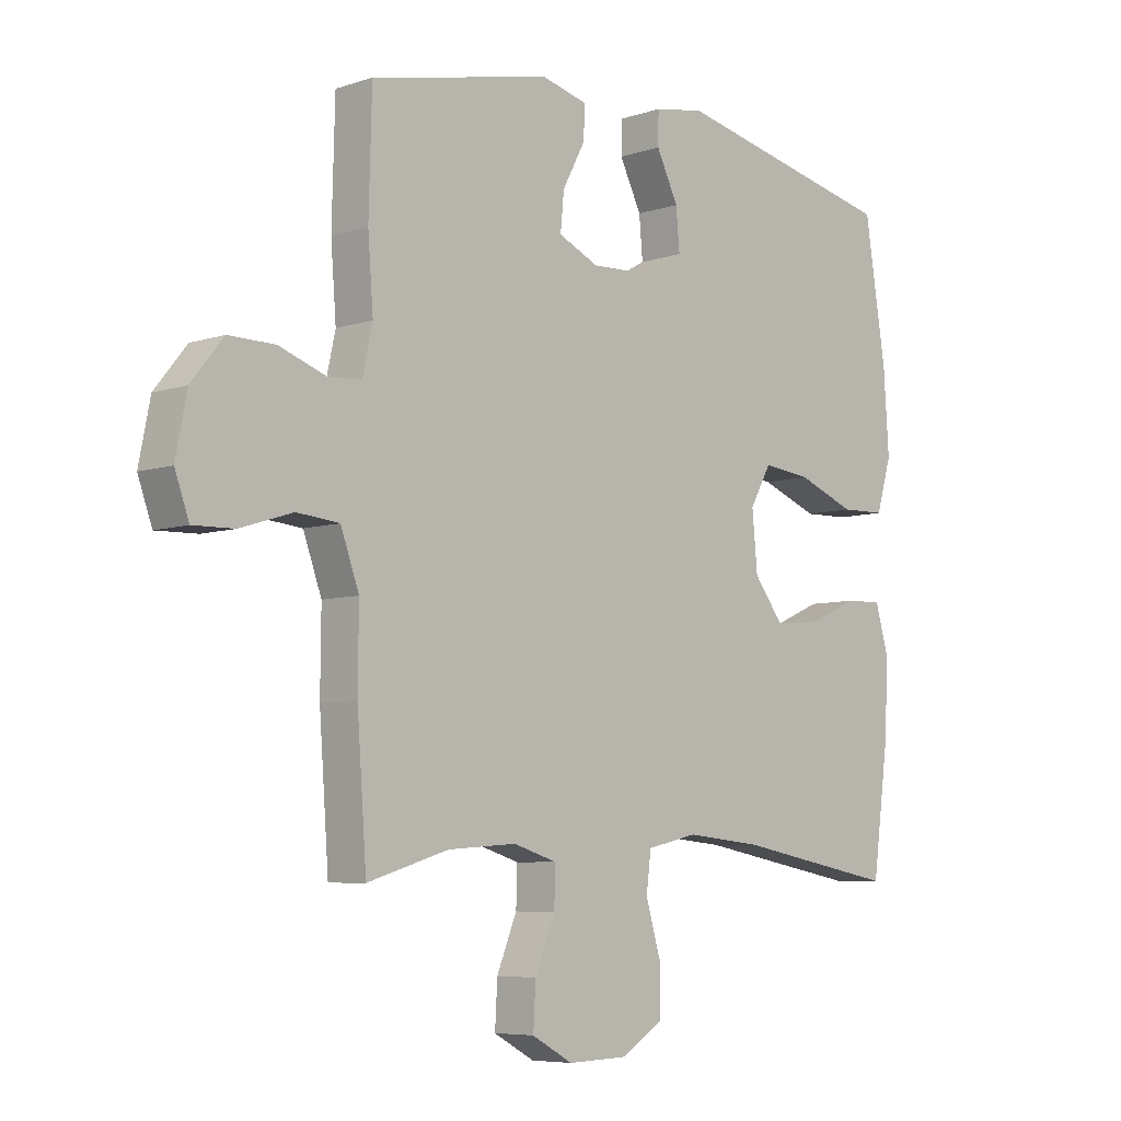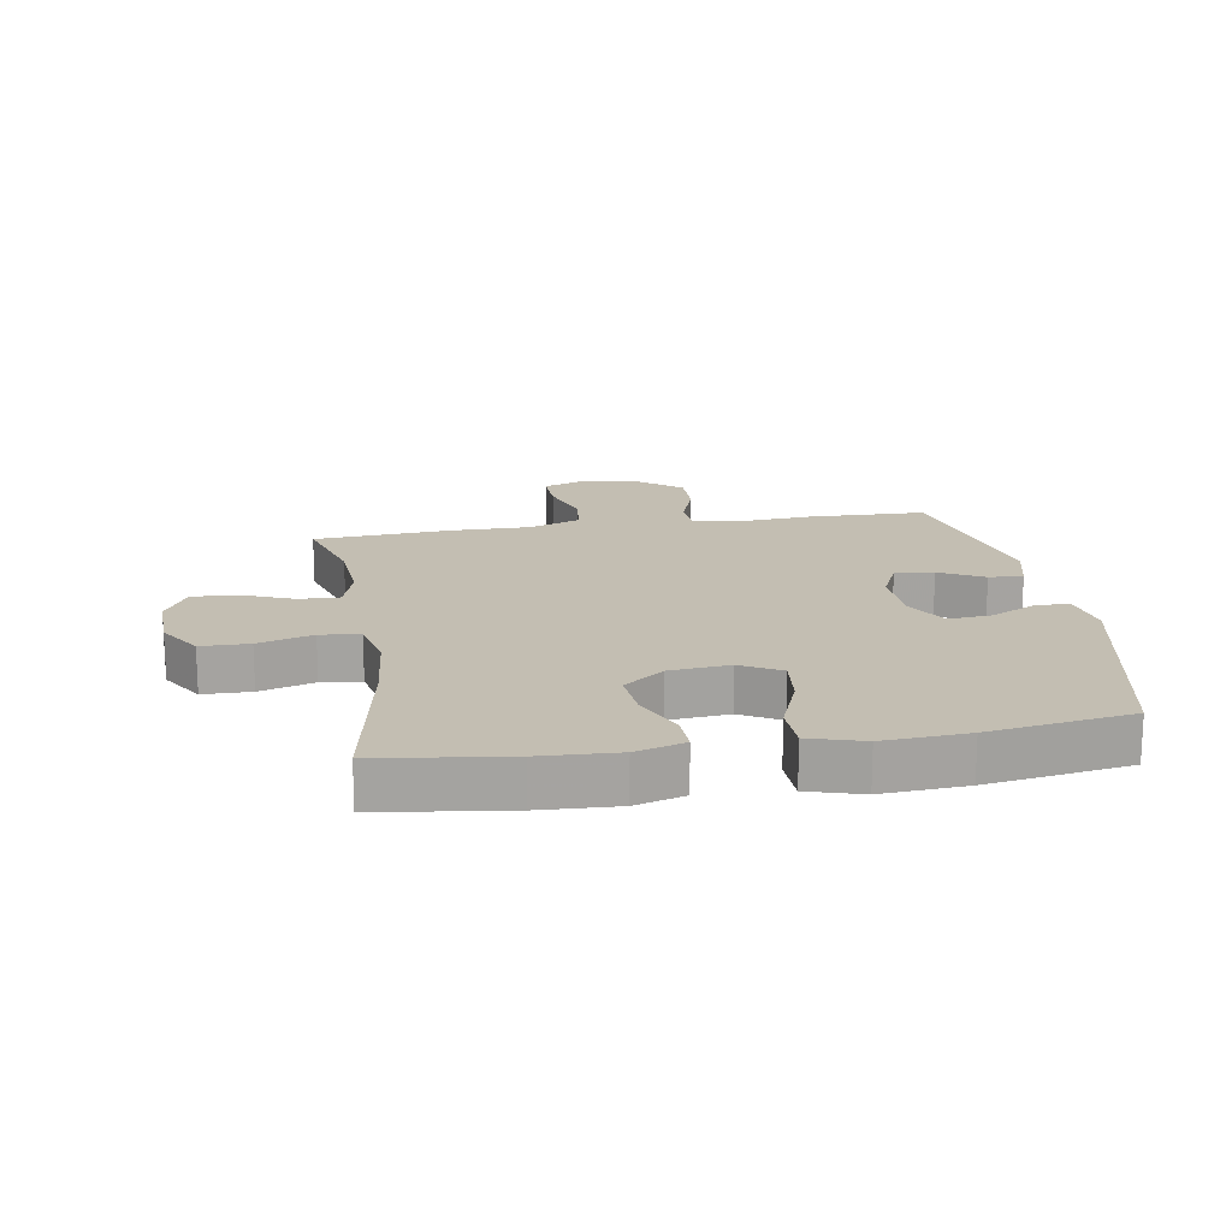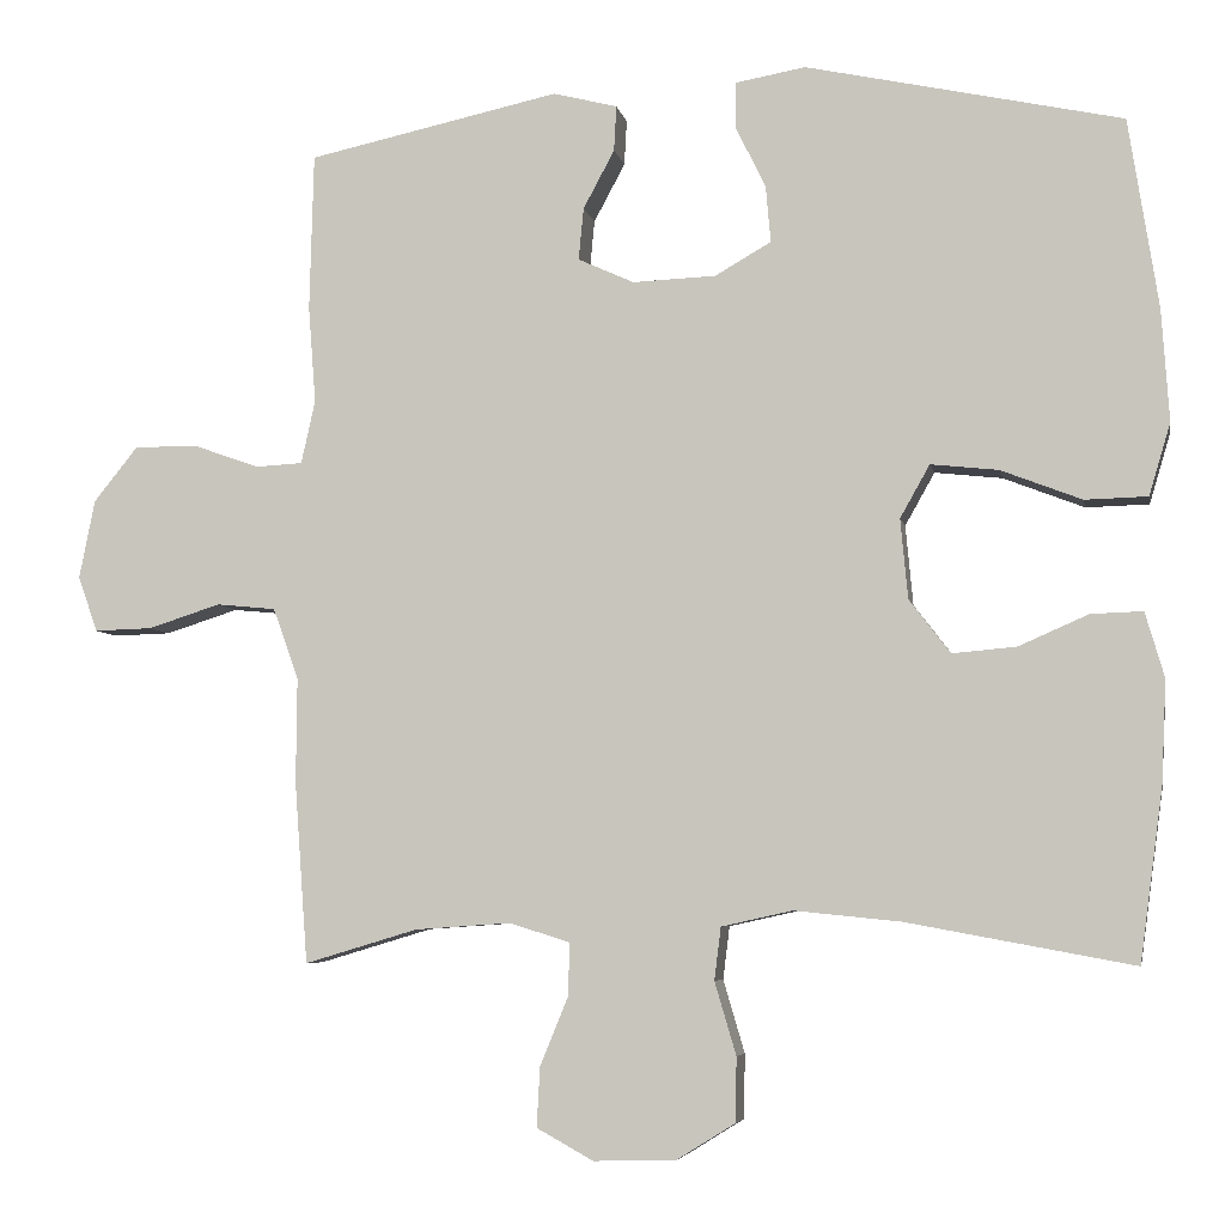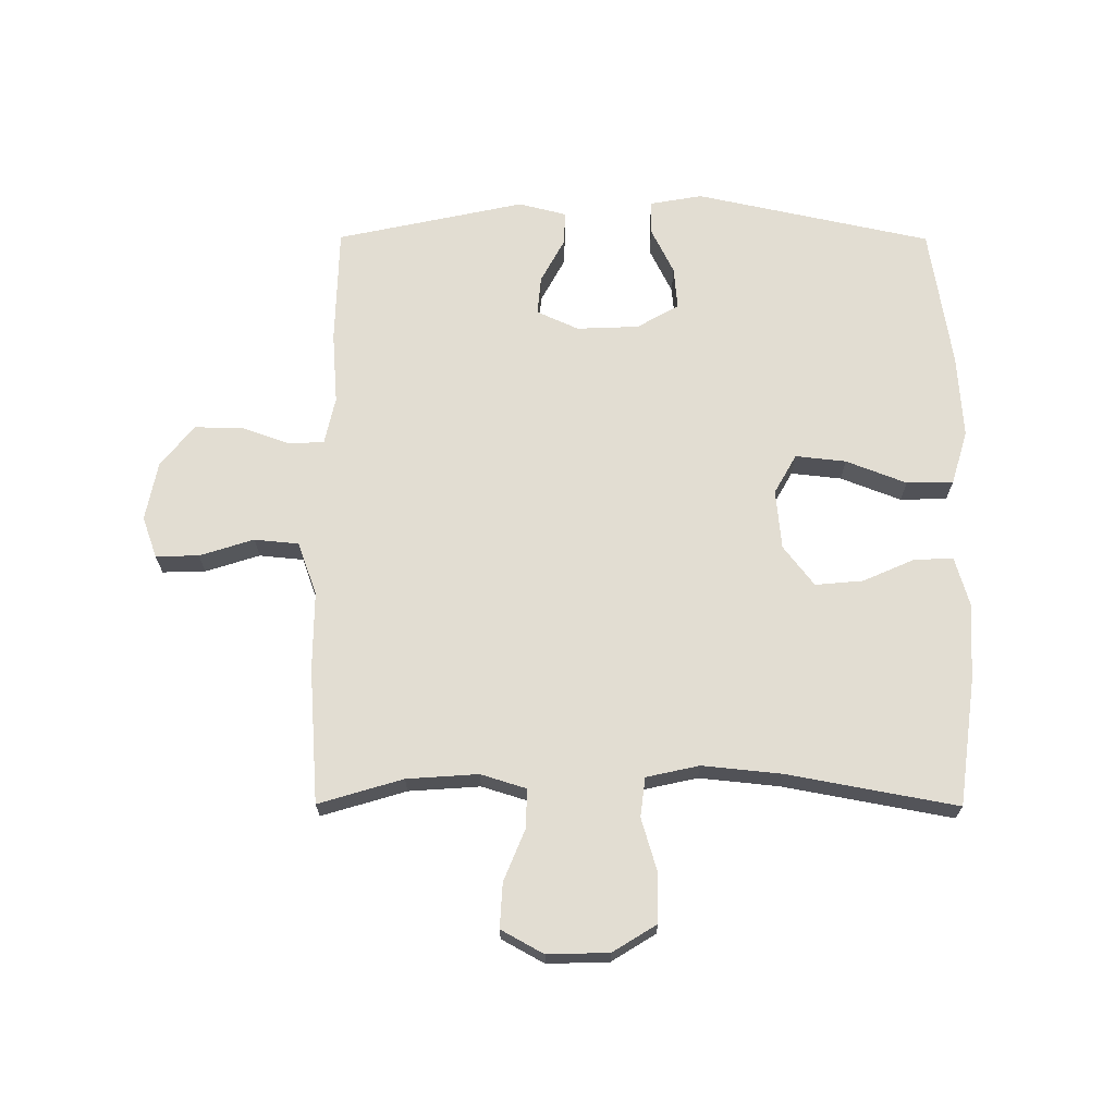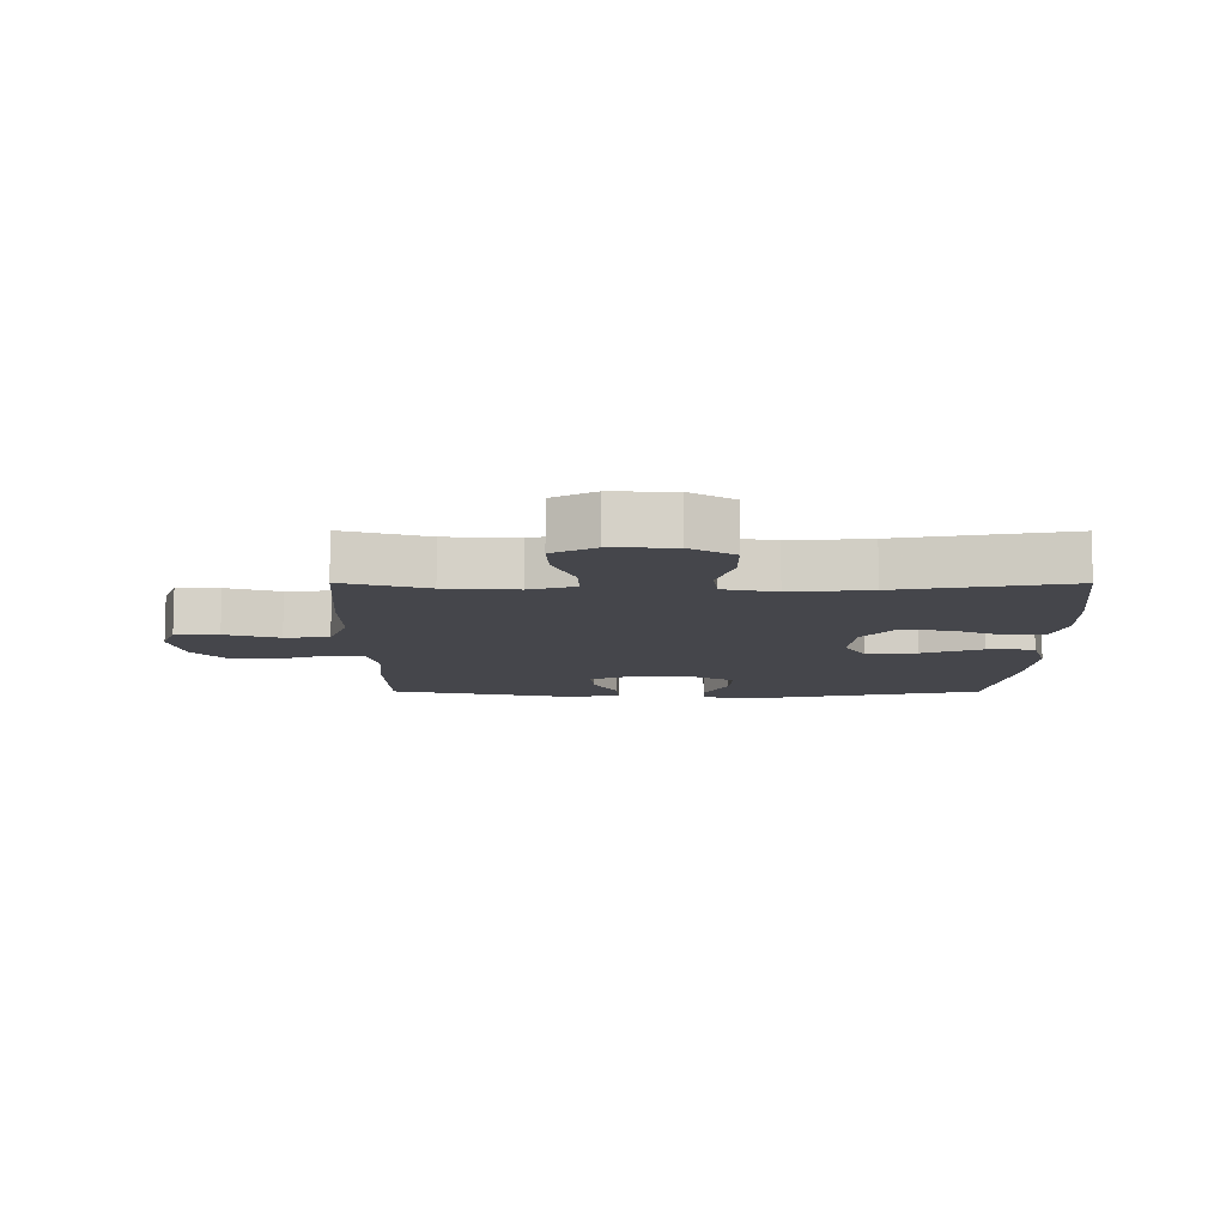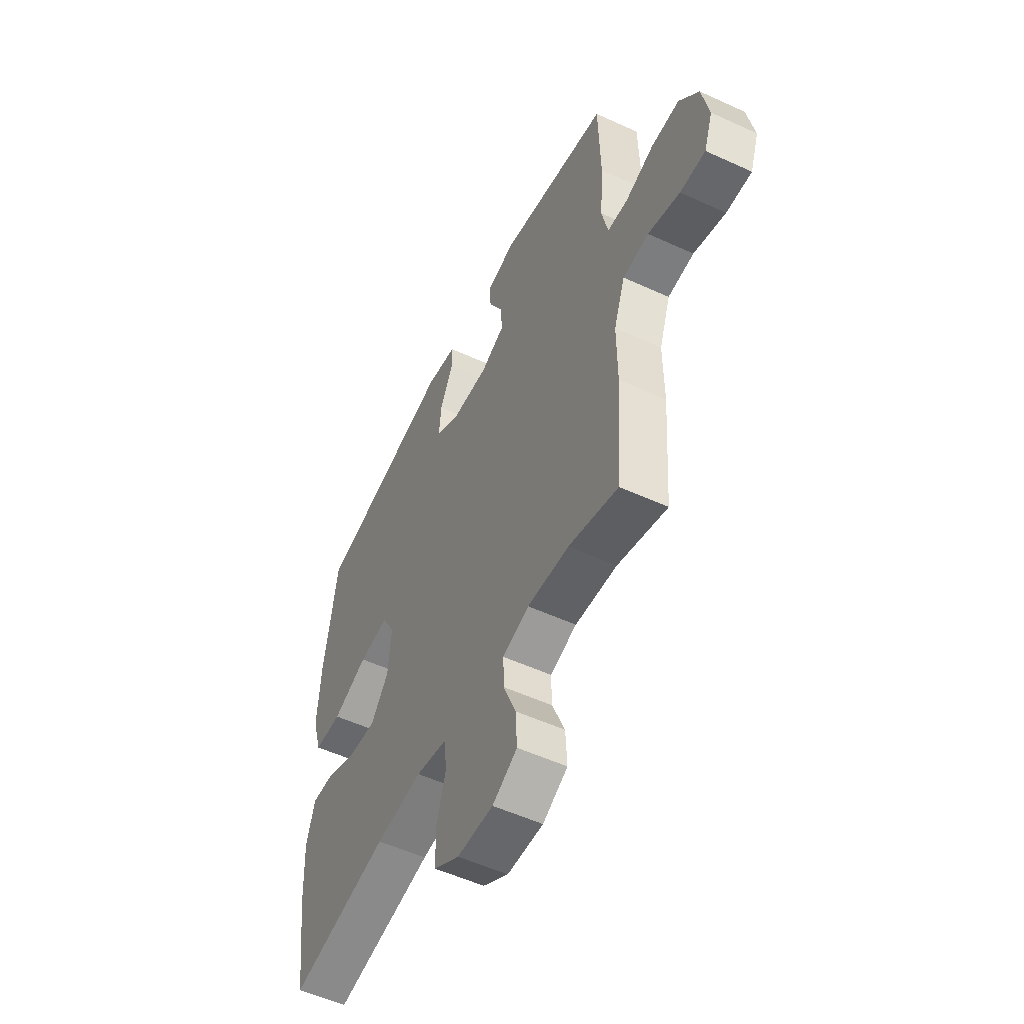
<metadata>
{"format":"obj","ext":"obj","renderer":"f3d","projection":"perspective","resolution":1024,"background":"white","views":[{"elev":-6.5,"azim":134.3,"up":"+Z"},{"elev":17.3,"azim":-99.4,"up":"+Y"},{"elev":-5.6,"azim":-169.3,"up":"+Z"},{"elev":68.3,"azim":-179.8,"up":"+Y"},{"elev":-10.0,"azim":179.8,"up":"+Y"},{"elev":-53.8,"azim":63.9,"up":"+Z"}]}
</metadata>
<code>
v -0.5 0.07 0.5
v -0.117 0.07 0.583
v -0.032 0.07 0.568
v -0.031 0.07 0.513
v -0.068 0.07 0.438
v -0.074 0.07 0.369
v -0.006 0.07 0.33
v 0.095 0.07 0.326
v 0.163 0.07 0.357
v 0.157 0.07 0.42
v 0.119 0.07 0.491
v 0.116 0.07 0.546
v 0.194 0.07 0.566
v 0.5 0.07 0.5
v 0.505 0.07 0.309
v 0.496 0.07 0.192
v 0.513 0.07 0.115
v 0.57 0.07 0.112
v 0.649 0.07 0.14
v 0.727 0.07 0.141
v 0.781 0.07 0.074
v 0.8 0.07 -0.022
v 0.776 0.07 -0.089
v 0.706 0.07 -0.087
v 0.618 0.07 -0.059
v 0.546 0.07 -0.066
v 0.515 0.07 -0.152
v 0.516 0.07 -0.28
v 0.5 0.07 -0.5
v 0.363 0.07 -0.459
v 0.247 0.07 -0.451
v 0.173 0.07 -0.474
v 0.175 0.07 -0.538
v 0.209 0.07 -0.621
v 0.213 0.07 -0.694
v 0.144 0.07 -0.732
v 0.044 0.07 -0.729
v -0.027 0.07 -0.685
v -0.028 0.07 -0.607
v -0.002 0.07 -0.519
v -0.01 0.07 -0.455
v -0.096 0.07 -0.436
v -0.225 0.07 -0.449
v -0.5 0.07 -0.5
v -0.528 0.07 -0.292
v -0.534 0.07 -0.167
v -0.511 0.07 -0.088
v -0.448 0.07 -0.09
v -0.364 0.07 -0.127
v -0.286 0.07 -0.134
v -0.236 0.07 -0.069
v -0.227 0.07 0.028
v -0.263 0.07 0.092
v -0.345 0.07 0.083
v -0.443 0.07 0.045
v -0.519 0.07 0.047
v -0.545 0.07 0.134
v -0.536 0.07 0.27
v -0.5 0 0.5
v -0.117 0 0.583
v -0.032 0 0.568
v -0.031 0 0.513
v -0.068 0 0.438
v -0.074 0 0.369
v -0.006 0 0.33
v 0.095 0 0.326
v 0.163 0 0.357
v 0.157 0 0.42
v 0.119 0 0.491
v 0.116 0 0.546
v 0.194 0 0.566
v 0.5 0 0.5
v 0.505 0 0.309
v 0.496 0 0.192
v 0.513 0 0.115
v 0.57 0 0.112
v 0.649 0 0.14
v 0.727 0 0.141
v 0.781 0 0.074
v 0.8 0 -0.022
v 0.776 0 -0.089
v 0.706 0 -0.087
v 0.618 0 -0.059
v 0.546 0 -0.066
v 0.515 0 -0.152
v 0.516 0 -0.28
v 0.5 0 -0.5
v 0.363 0 -0.459
v 0.247 0 -0.451
v 0.173 0 -0.474
v 0.175 0 -0.538
v 0.209 0 -0.621
v 0.213 0 -0.694
v 0.144 0 -0.732
v 0.044 0 -0.729
v -0.027 0 -0.685
v -0.028 0 -0.607
v -0.002 0 -0.519
v -0.01 0 -0.455
v -0.096 0 -0.436
v -0.225 0 -0.449
v -0.5 0 -0.5
v -0.528 0 -0.292
v -0.534 0 -0.167
v -0.511 0 -0.088
v -0.448 0 -0.09
v -0.364 0 -0.127
v -0.286 0 -0.134
v -0.236 0 -0.069
v -0.227 0 0.028
v -0.263 0 0.092
v -0.345 0 0.083
v -0.443 0 0.045
v -0.519 0 0.047
v -0.545 0 0.134
v -0.536 0 0.27
f 3 4 5
f 2 3 5
f 1 2 5
f 58 1 5
f 57 58 5
f 56 57 5
f 55 56 5
f 54 55 5
f 53 54 5 6
f 52 53 6 7
f 51 52 7 8
f 50 51 8 9
f 47 48 49
f 46 47 49
f 45 46 49
f 44 45 49
f 43 44 49
f 42 43 49 50
f 41 42 50 9
f 38 39 40
f 37 38 40
f 36 37 40
f 35 36 40
f 34 35 40
f 33 34 40
f 32 33 40 41
f 31 32 41 9
f 27 28 29 30
f 31 9 10
f 30 31 10
f 27 30 10
f 26 27 10
f 23 24 25
f 22 23 25
f 21 22 25
f 20 21 25
f 19 20 25
f 18 19 25
f 17 18 25 26
f 11 12 13
f 10 11 13
f 26 10 13
f 17 26 13
f 16 17 13
f 13 14 15 16
f 63 62 61
f 63 61 60
f 63 60 59
f 63 59 116
f 63 116 115
f 63 115 114
f 63 114 113
f 63 113 112
f 64 63 112 111
f 65 64 111 110
f 66 65 110 109
f 67 66 109 108
f 107 106 105
f 107 105 104
f 107 104 103
f 107 103 102
f 107 102 101
f 108 107 101 100
f 67 108 100 99
f 98 97 96
f 98 96 95
f 98 95 94
f 98 94 93
f 98 93 92
f 98 92 91
f 99 98 91 90
f 67 99 90 89
f 88 87 86 85
f 68 67 89
f 68 89 88
f 68 88 85
f 68 85 84
f 83 82 81
f 83 81 80
f 83 80 79
f 83 79 78
f 83 78 77
f 83 77 76
f 84 83 76 75
f 71 70 69
f 71 69 68
f 71 68 84
f 71 84 75
f 71 75 74
f 74 73 72 71
f 1 59 60 2
f 2 60 61 3
f 3 61 62 4
f 4 62 63 5
f 5 63 64 6
f 6 64 65 7
f 7 65 66 8
f 8 66 67 9
f 9 67 68 10
f 10 68 69 11
f 11 69 70 12
f 12 70 71 13
f 13 71 72 14
f 14 72 73 15
f 15 73 74 16
f 16 74 75 17
f 17 75 76 18
f 18 76 77 19
f 19 77 78 20
f 20 78 79 21
f 21 79 80 22
f 22 80 81 23
f 23 81 82 24
f 24 82 83 25
f 25 83 84 26
f 26 84 85 27
f 27 85 86 28
f 28 86 87 29
f 29 87 88 30
f 30 88 89 31
f 31 89 90 32
f 32 90 91 33
f 33 91 92 34
f 34 92 93 35
f 35 93 94 36
f 36 94 95 37
f 37 95 96 38
f 38 96 97 39
f 39 97 98 40
f 40 98 99 41
f 41 99 100 42
f 42 100 101 43
f 43 101 102 44
f 44 102 103 45
f 45 103 104 46
f 46 104 105 47
f 47 105 106 48
f 48 106 107 49
f 49 107 108 50
f 50 108 109 51
f 51 109 110 52
f 52 110 111 53
f 53 111 112 54
f 54 112 113 55
f 55 113 114 56
f 56 114 115 57
f 57 115 116 58
f 58 116 59 1

</code>
